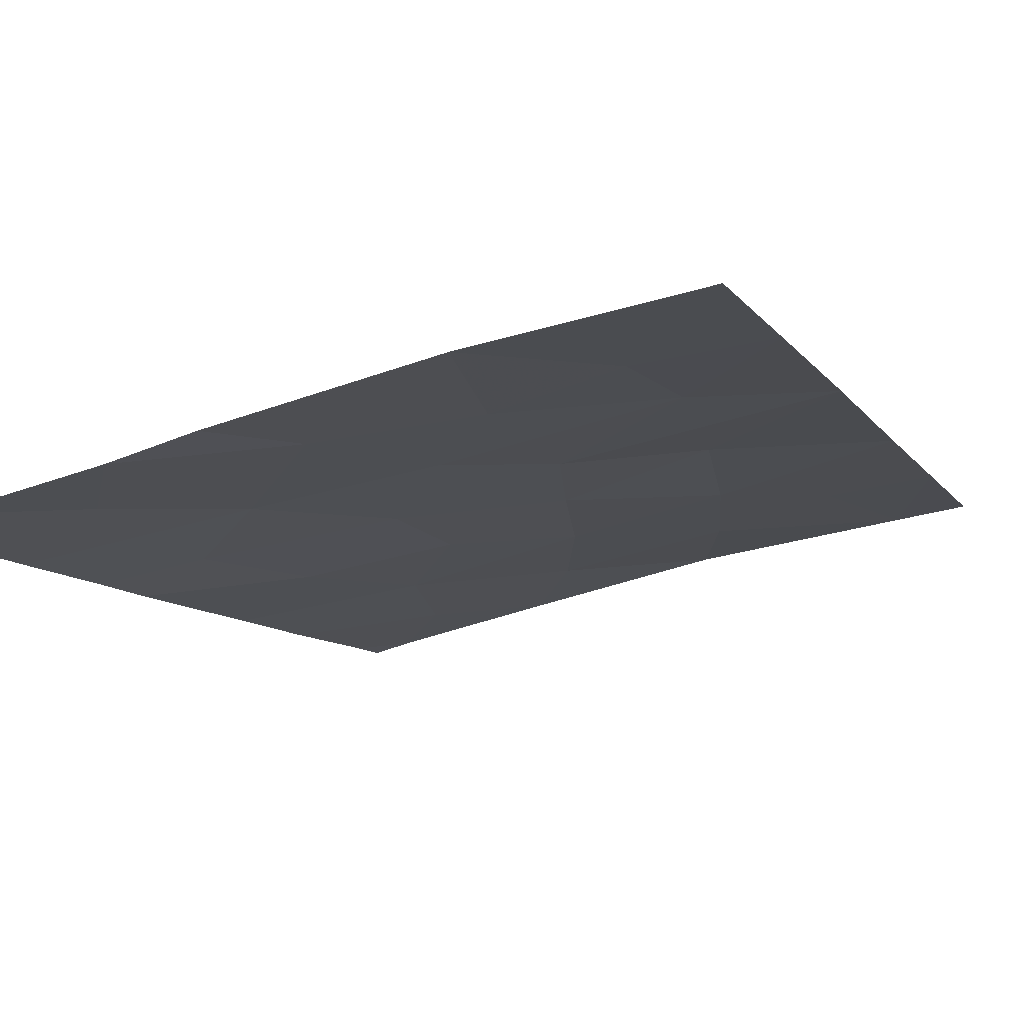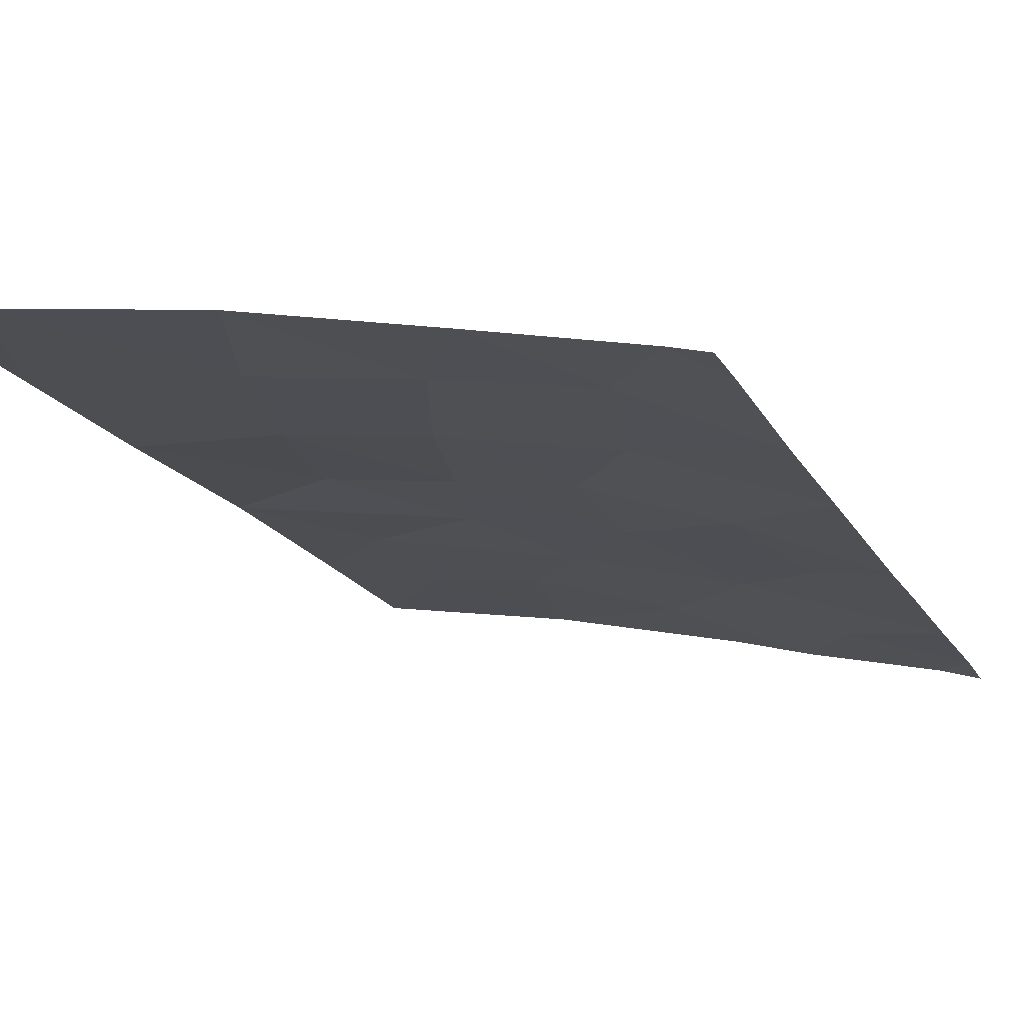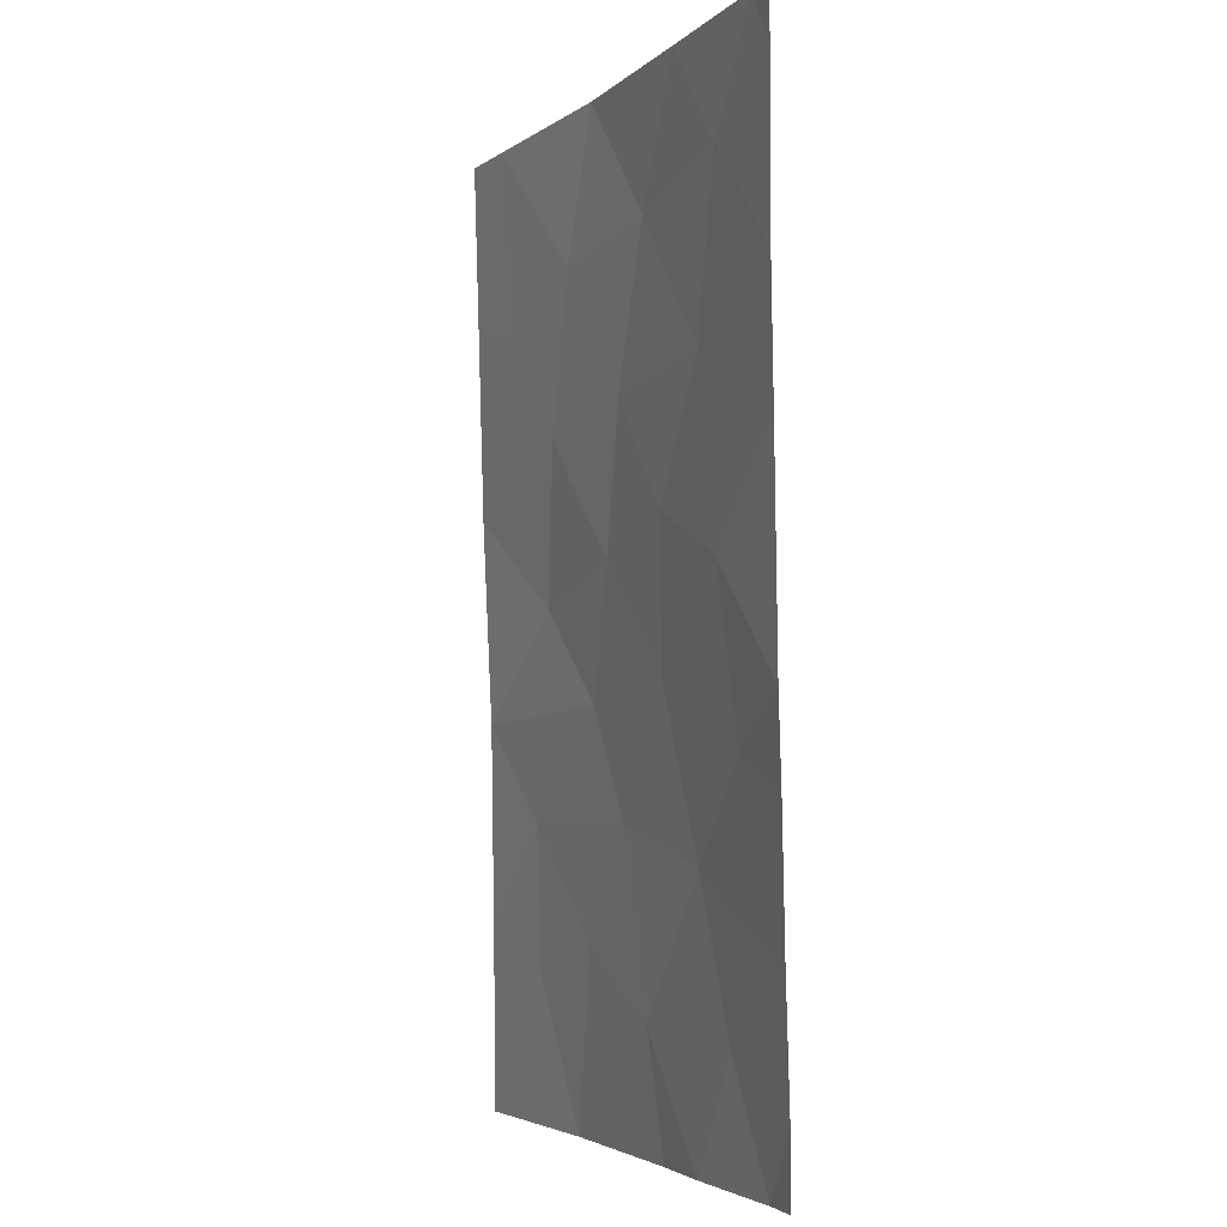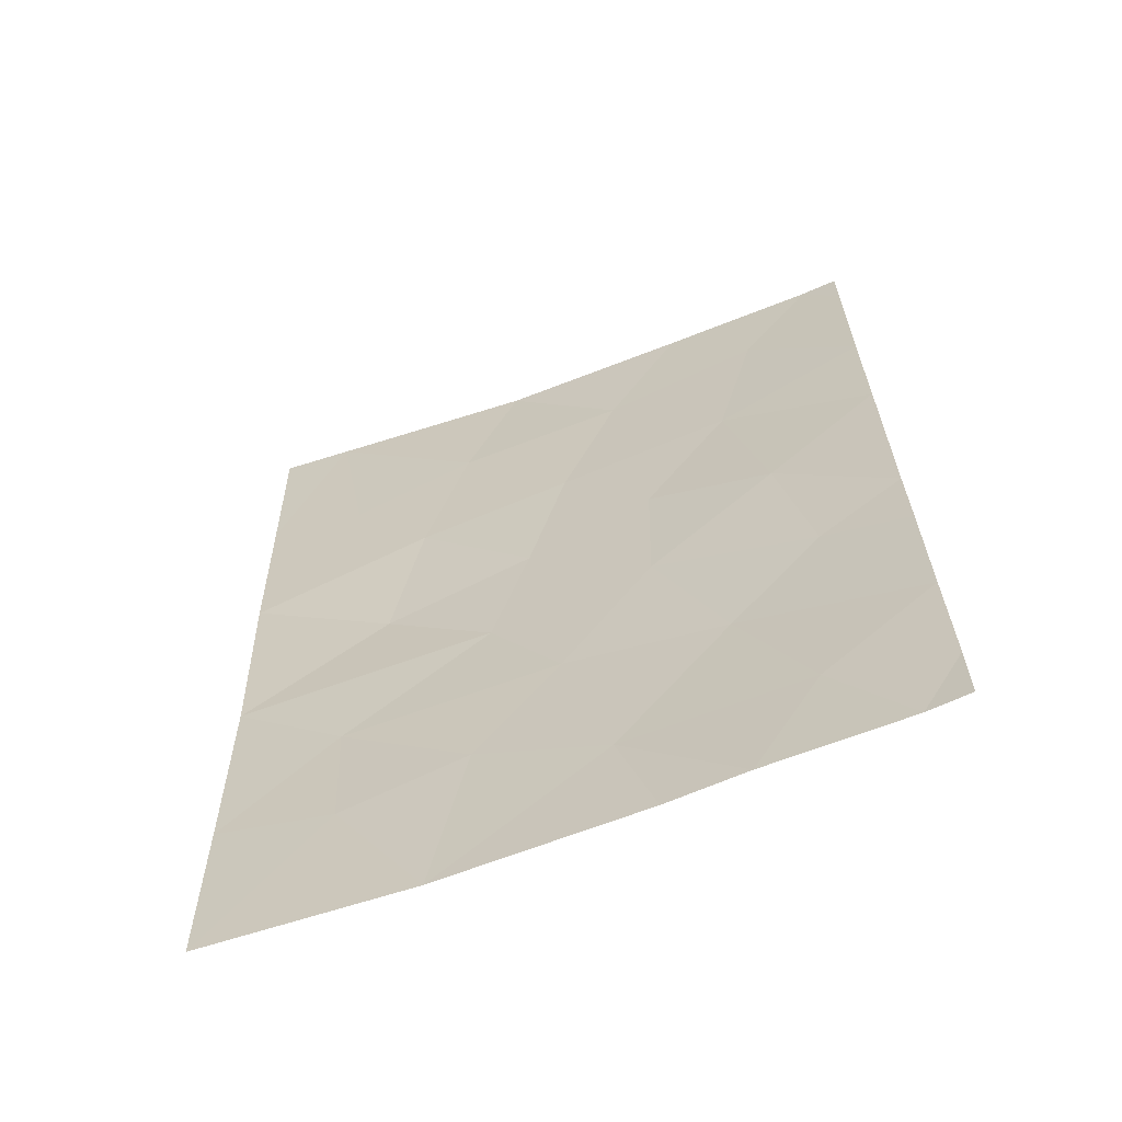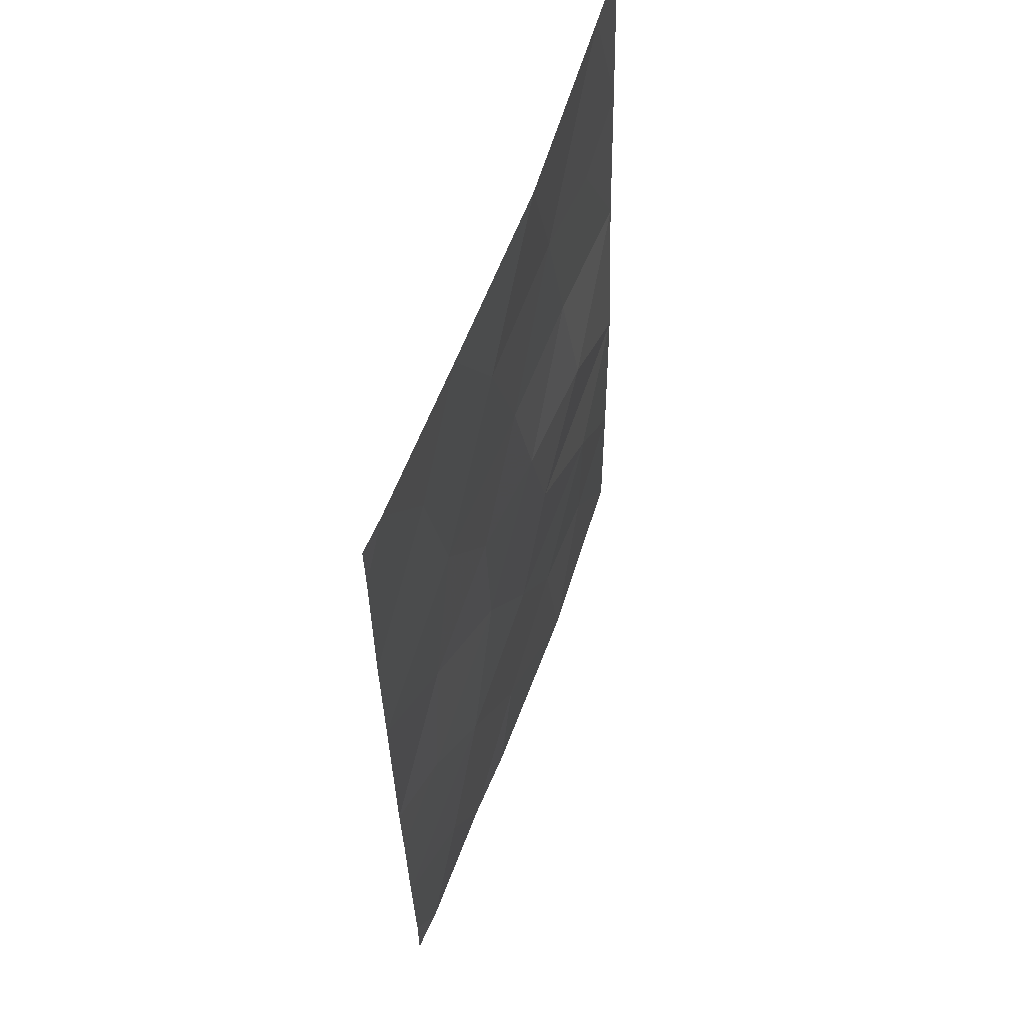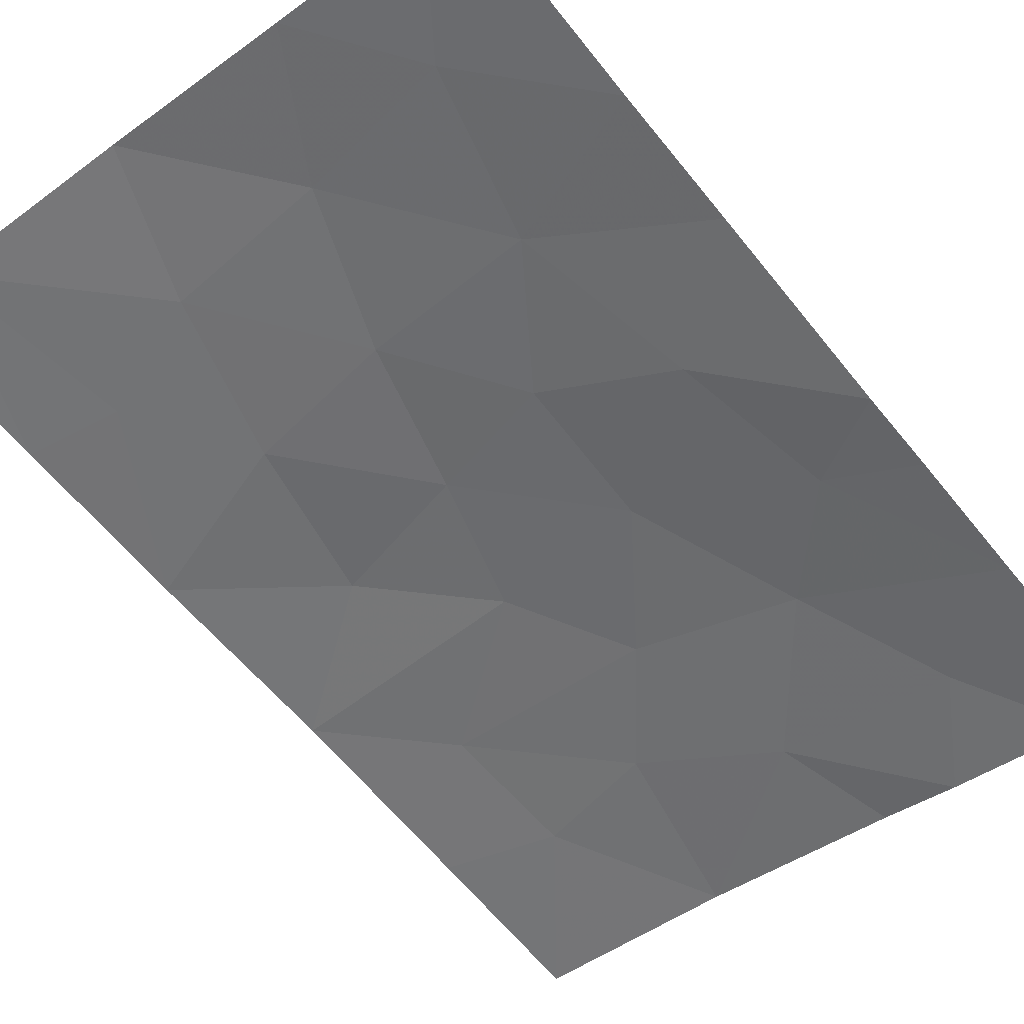
<metadata>
{"format":"obj","ext":"obj","renderer":"f3d","projection":"perspective","resolution":1024,"background":"white","views":[{"elev":-8.4,"azim":-160.8,"up":"+Y"},{"elev":-18.9,"azim":20.5,"up":"+Y"},{"elev":-3.9,"azim":55.4,"up":"+Z"},{"elev":-64.6,"azim":8.7,"up":"+Z"},{"elev":60.1,"azim":97.6,"up":"+Z"},{"elev":-64.1,"azim":38.4,"up":"+Y"}]}
</metadata>
<code>
v 10.17 49.73 50
v 13.94 48.97 42.42
v 12.8 49.31 41.21
v 11.96 49.45 43.22
v 15.03 48.74 38
v 15.03 48.75 38.83
v 14.51 48.9 38
v 7.561 50.15 50
v 6.678 50.28 50
v 14.5 48.73 50
v 14.95 48.61 49.35
v 14.95 48.61 50
v 12.8 49.29 38
v 15.01 48.71 40.35
v 11.85 49.55 38
v 6.819 50.53 40.22
v 6.83 50.55 38
v 14.98 48.66 43.01
v 13.54 48.99 44.42
v 12.54 49.19 50
v 13.57 48.97 48.68
v 11.6 49.45 48.37
v 7.951 50.13 47.58
v 14.96 48.63 45.64
v 13.06 49.12 46.63
v 9.955 49.92 43.01
v 8.588 50.19 44.18
v 9.367 50.12 38
v 9.801 49.98 40.26
v 10.83 49.74 41.63
v 8.181 50.29 41.62
v 6.8 50.5 42.83
v 14.95 48.61 47.32
v 14.99 48.69 42.01
v 12 49.39 45.06
v 10.9 49.62 46.48
v 6.743 50.4 45.43
v 6.711 50.34 47.75
v 13.63 49.1 39.39
v 10.42 49.78 44.65
v 8.97 49.99 46.18
v 8.265 50.28 39.89
v 9.507 49.85 48.19
v 11.4 49.64 39.47
f 3 2 4
f 5 6 7
f 23 8 38
f 8 9 38
f 10 11 12
f 13 7 39
f 7 6 39
f 6 14 39
f 15 13 44
f 16 17 42
f 17 28 42
f 2 18 19
f 19 4 2
f 21 20 22
f 22 25 21
f 28 15 44
f 20 1 22
f 26 4 40
f 22 36 25
f 33 21 25
f 1 43 22
f 27 32 26
f 34 18 2
f 24 33 25
f 35 4 19
f 18 24 19
f 13 39 44
f 44 3 30
f 27 41 37
f 32 31 26
f 19 24 25
f 23 43 8
f 11 10 21
f 21 33 11
f 21 10 20
f 36 35 25
f 32 16 31
f 14 34 2
f 14 2 3
f 26 30 4
f 35 19 25
f 37 32 27
f 38 37 23
f 43 36 22
f 26 31 30
f 39 3 44
f 39 14 3
f 40 4 35
f 26 40 27
f 40 35 36
f 42 28 29
f 41 27 40
f 41 36 43
f 36 41 40
f 23 37 41
f 41 43 23
f 43 1 8
f 29 44 30
f 30 3 4
f 29 30 31
f 42 29 31
f 28 44 29
f 31 16 42

</code>
